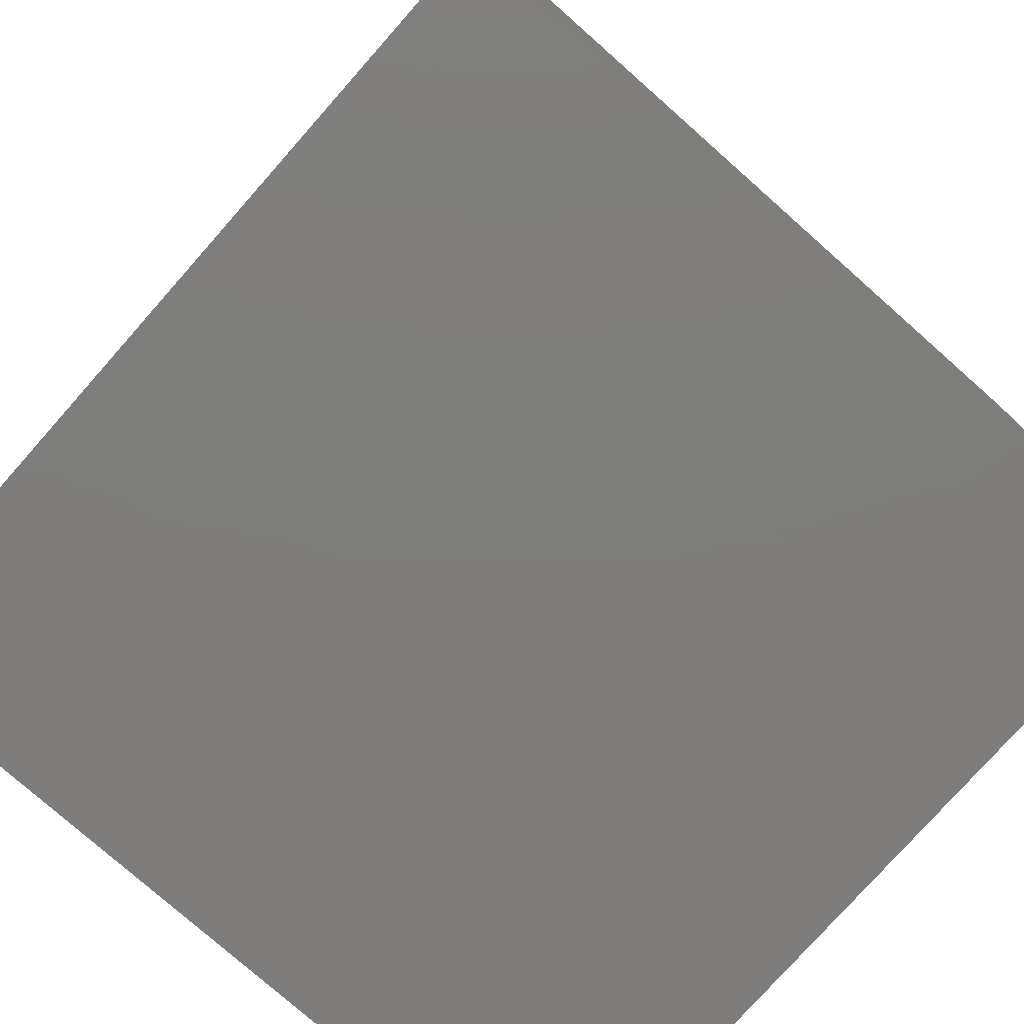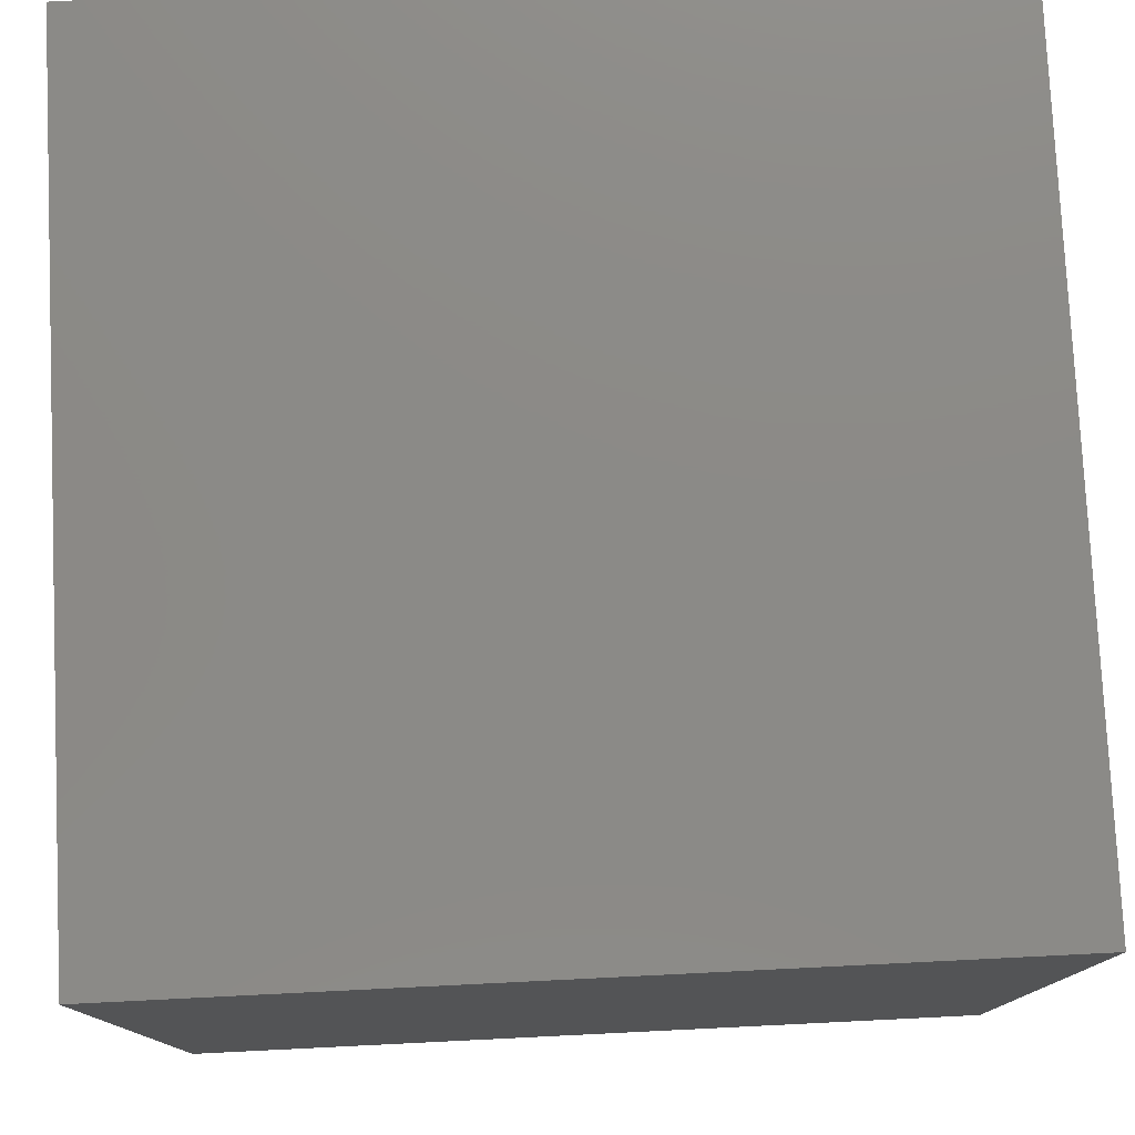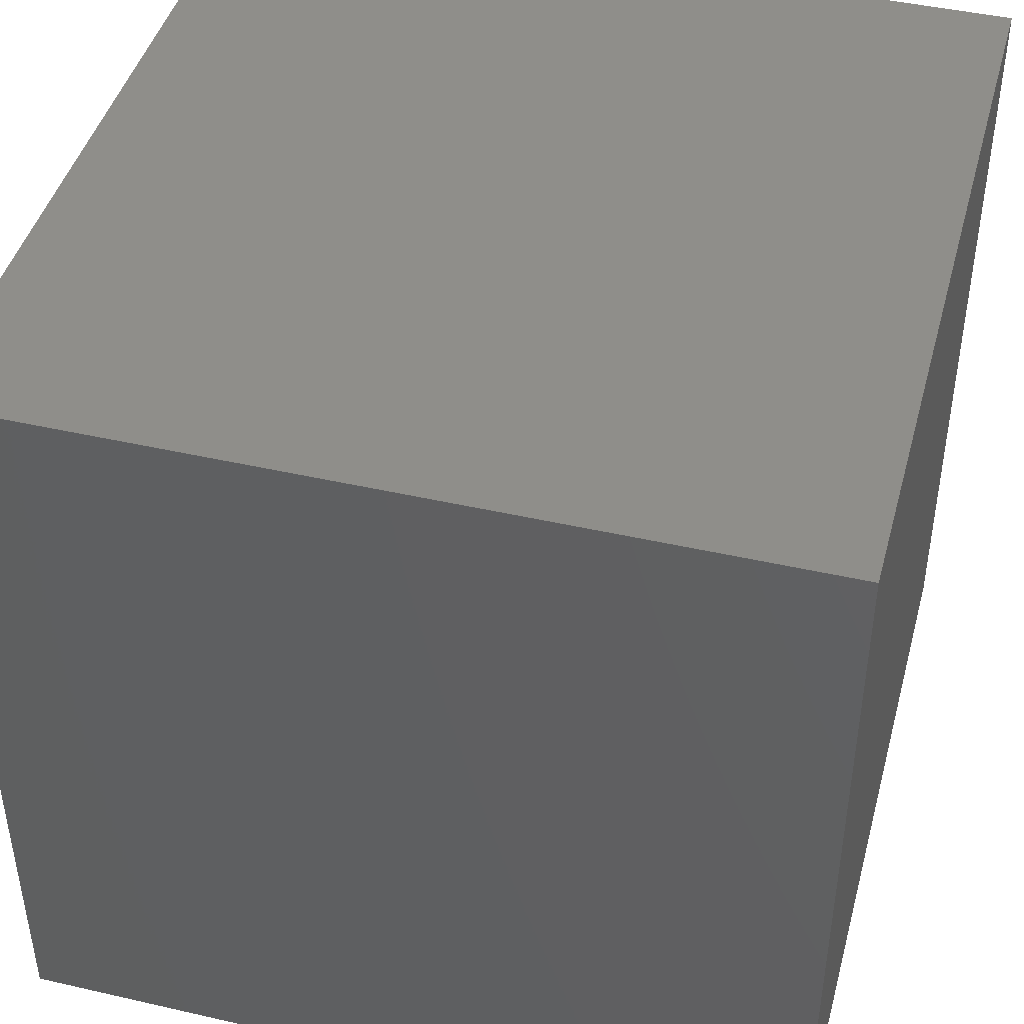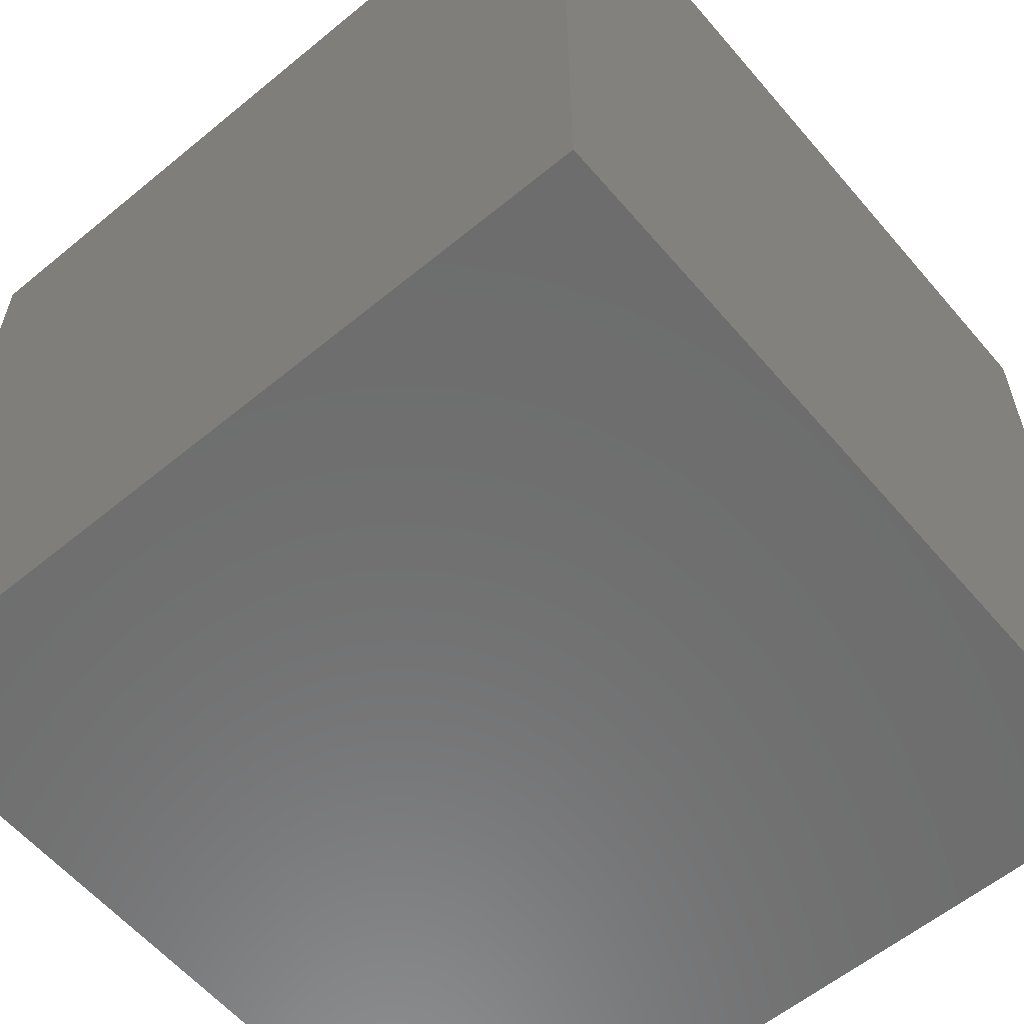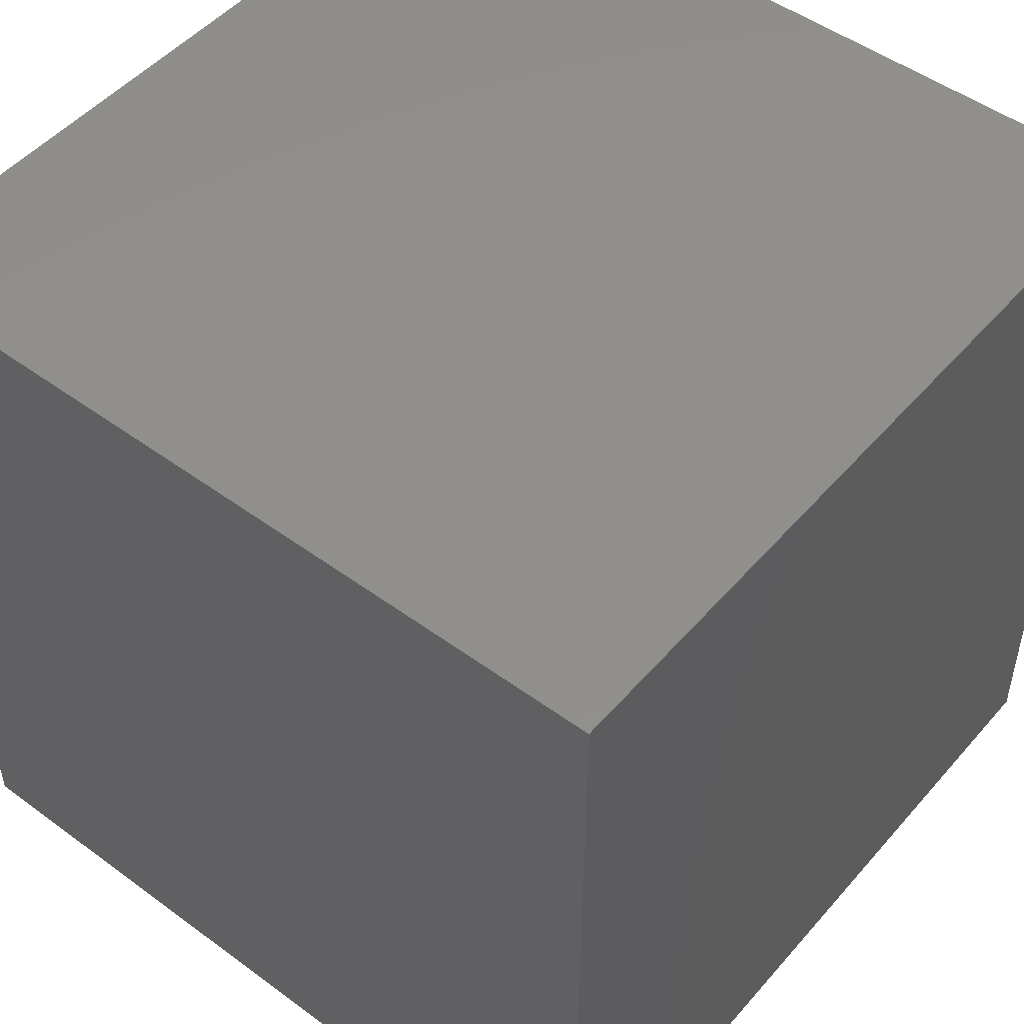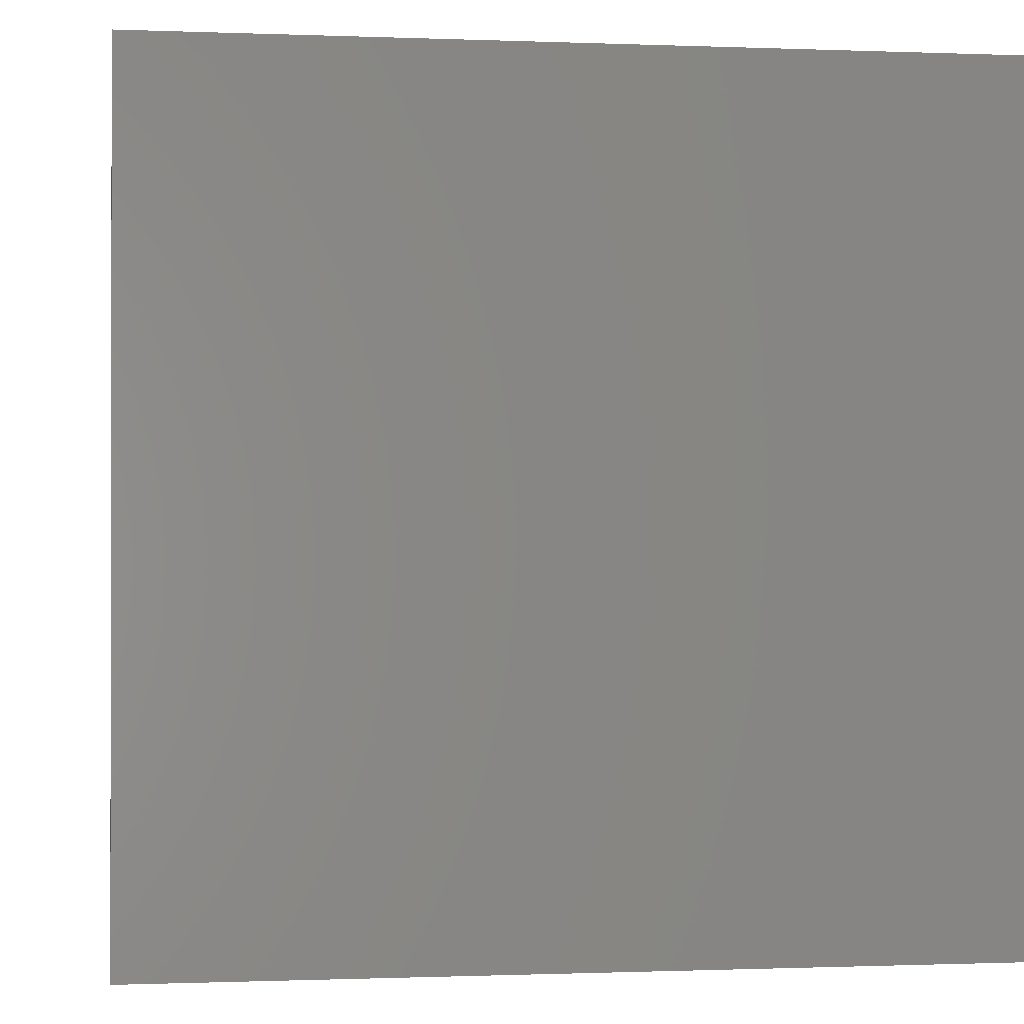
<metadata>
{"format":"stl","ext":"stl","renderer":"f3d","projection":"perspective","resolution":1024,"background":"white","views":[{"elev":-77.5,"azim":-131.5,"up":"+Y"},{"elev":78.0,"azim":-2.8,"up":"+Z"},{"elev":44.2,"azim":105.0,"up":"+Y"},{"elev":-59.2,"azim":-139.8,"up":"+Y"},{"elev":49.5,"azim":-140.9,"up":"+Y"},{"elev":-0.6,"azim":-98.6,"up":"+Z"}]}
</metadata>
<code>
# stl→obj: 8 verts, 12 faces
v -0.005 -0.005 -0.005
v -0.005 -0.005 0.005
v -0.005 0.005 0.005
v -0.005 0.005 -0.005
v 0.005 -0.005 -0.005
v 0.005 0.005 -0.005
v 0.005 0.005 0.005
v 0.005 -0.005 0.005
f 1 2 3
f 1 3 4
f 5 6 7
f 5 7 8
f 1 5 8
f 1 8 2
f 4 3 7
f 4 7 6
f 1 4 6
f 1 6 5
f 2 8 7
f 2 7 3

</code>
